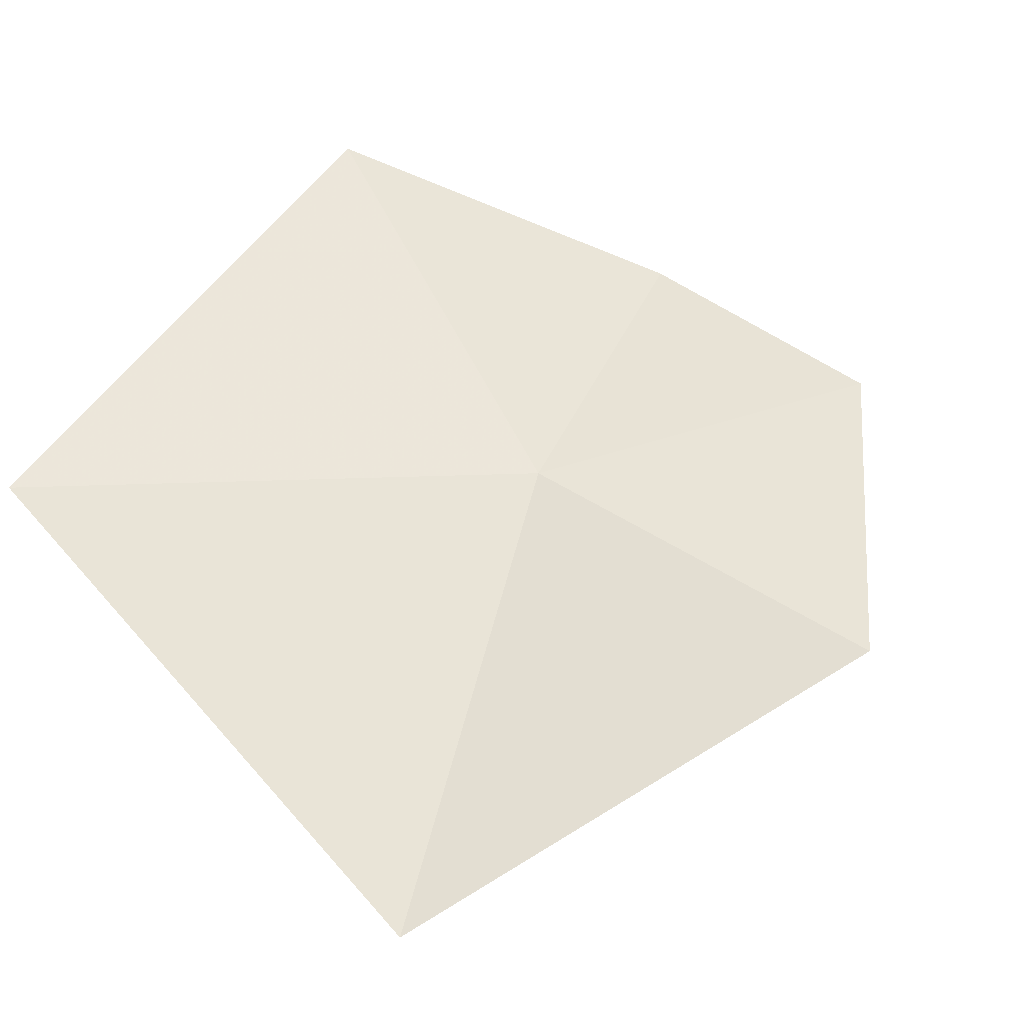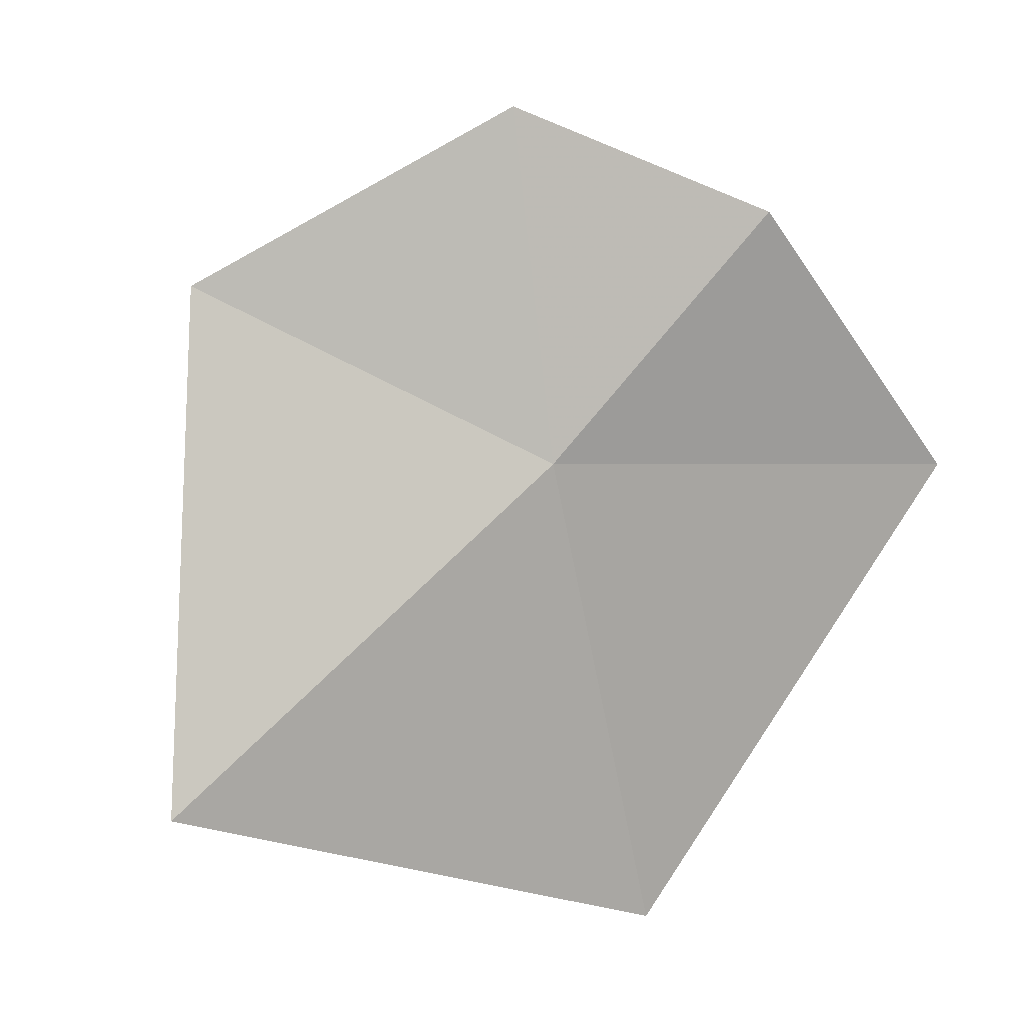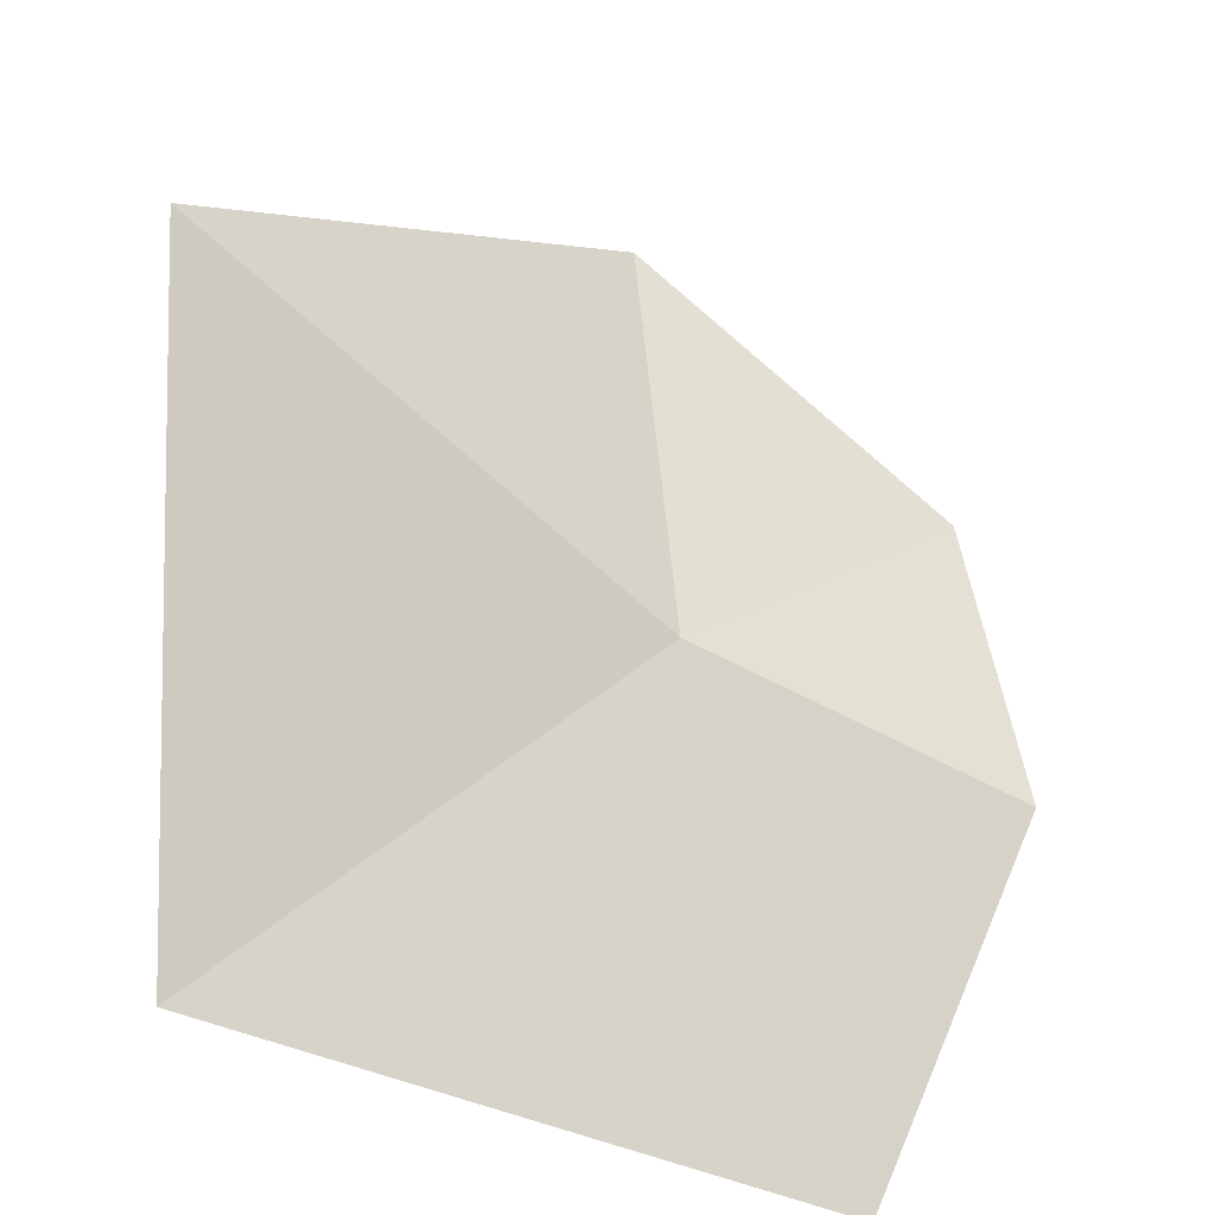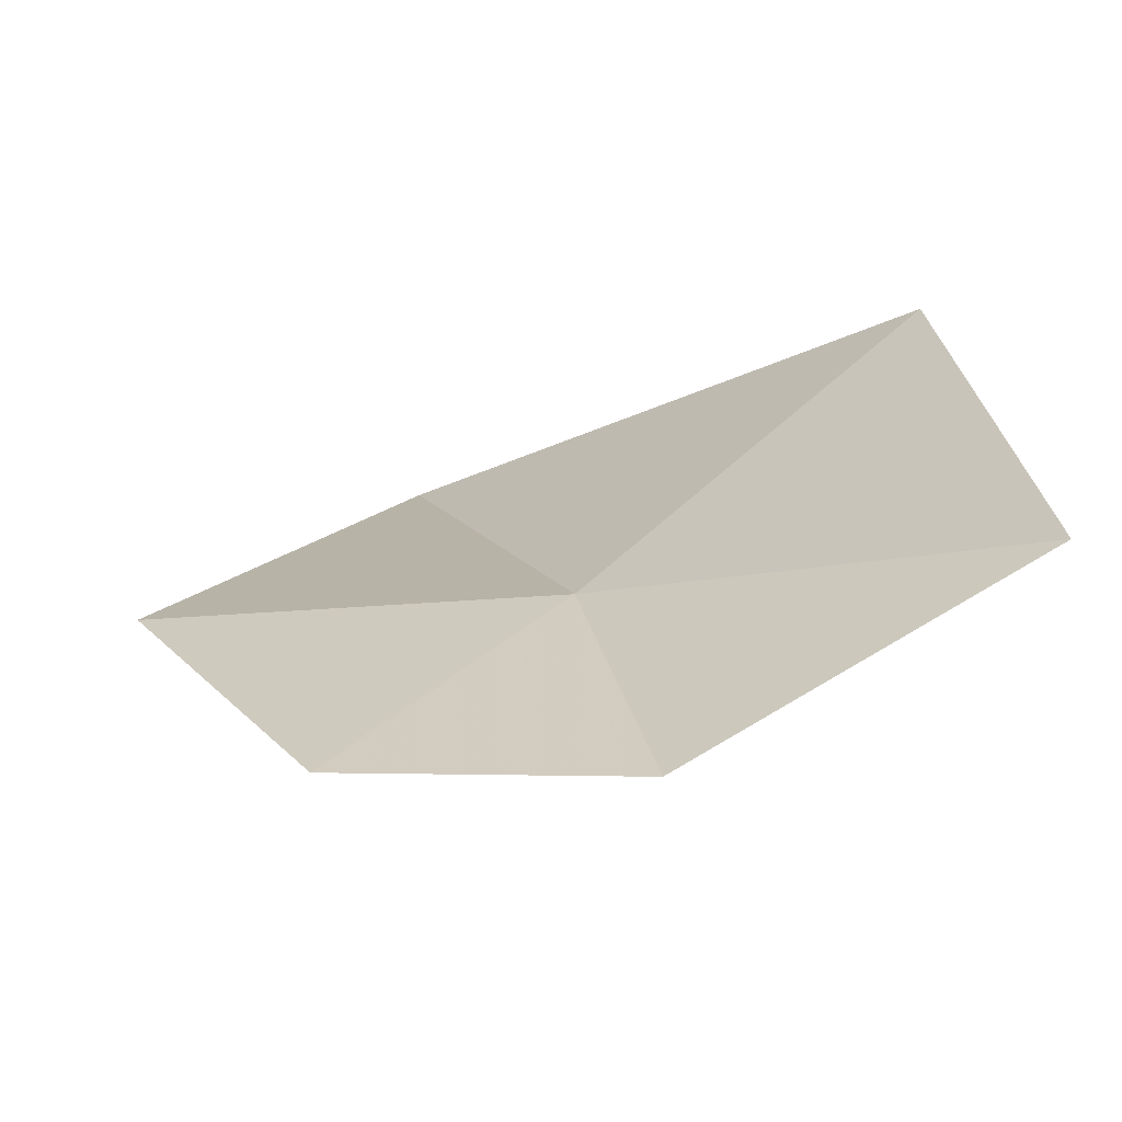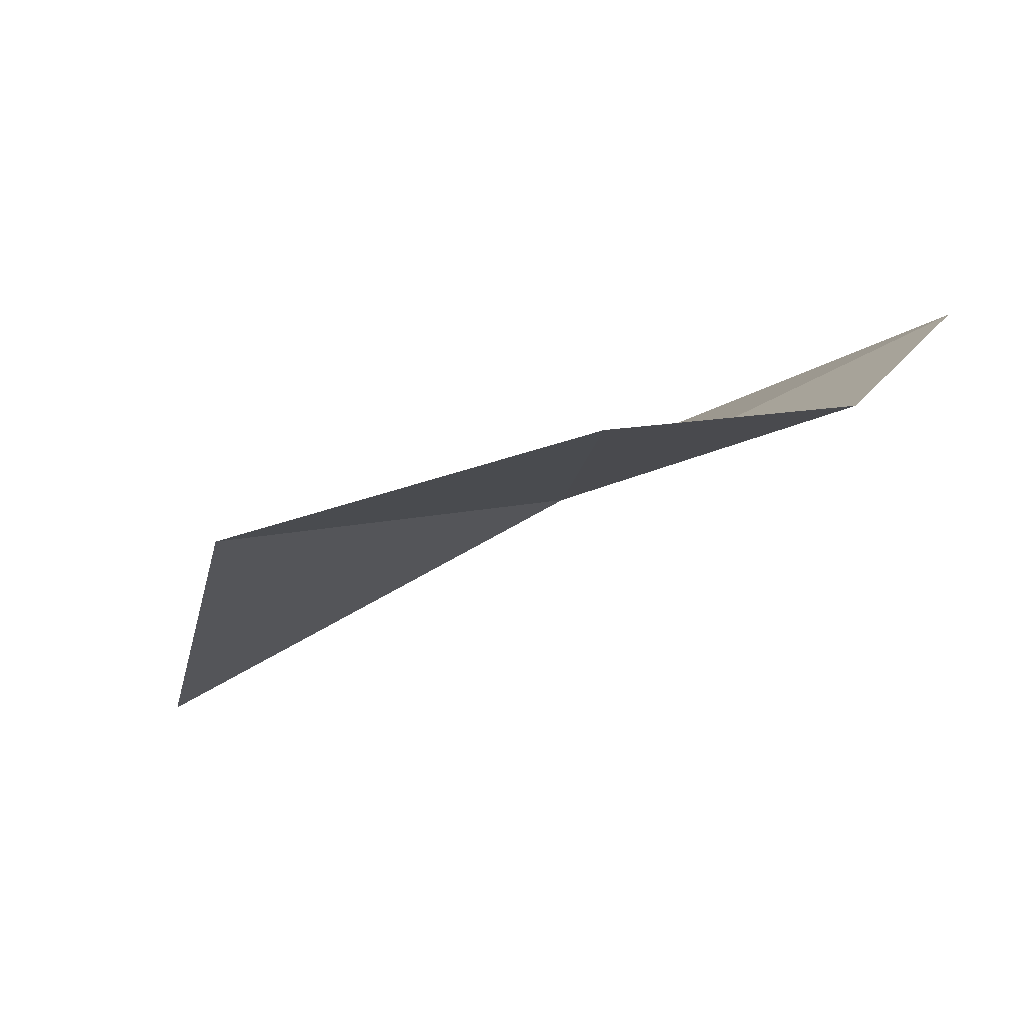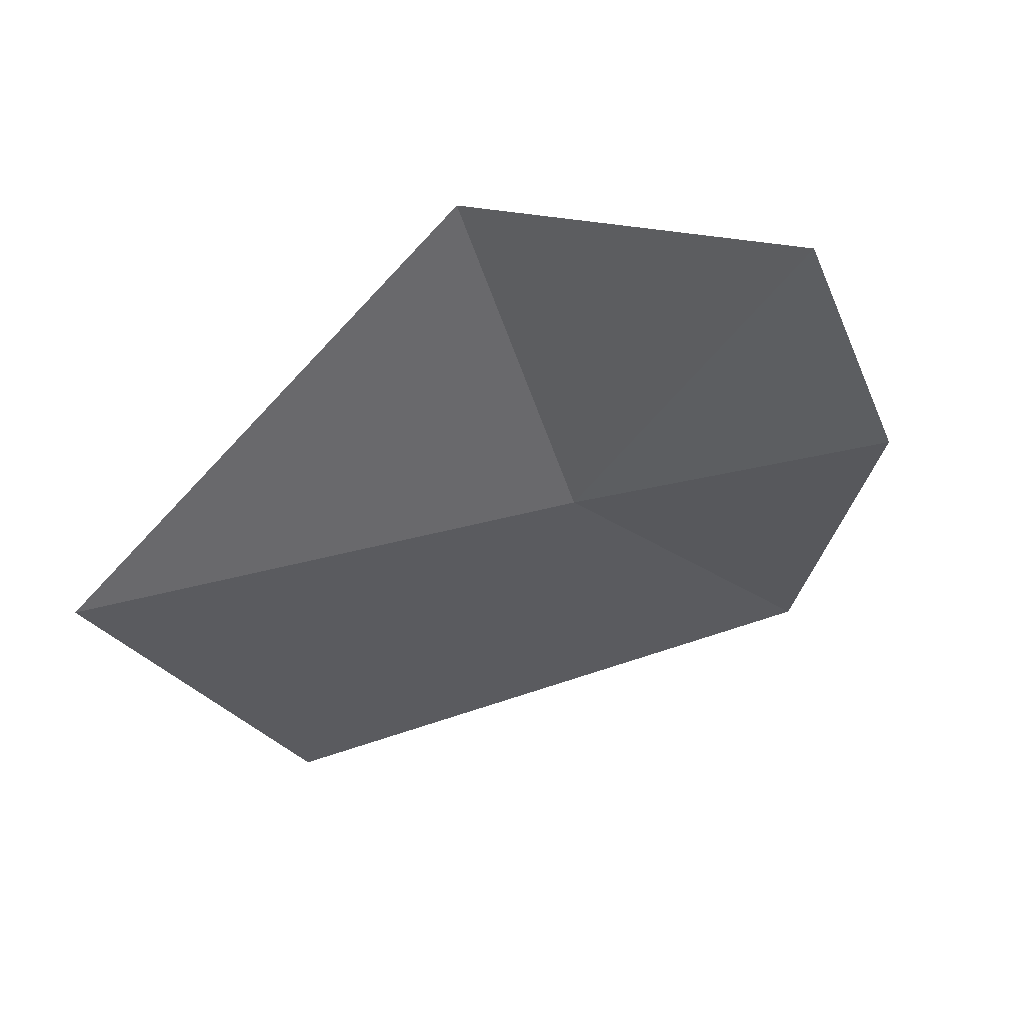
<metadata>
{"format":"obj","ext":"obj","renderer":"f3d","projection":"perspective","resolution":1024,"background":"white","views":[{"elev":32.4,"azim":122.2,"up":"+Z"},{"elev":-74.9,"azim":-124.9,"up":"+Z"},{"elev":-42.3,"azim":164.8,"up":"+Y"},{"elev":38.7,"azim":-94.7,"up":"+Z"},{"elev":-1.1,"azim":-135.8,"up":"+Z"},{"elev":-49.1,"azim":-170.6,"up":"+Z"}]}
</metadata>
<code>
v -0.2787 -0.2672 -0.5188
v -0.331 -0.221 -0.509
v -0.3427 -0.2751 -0.503
v -0.2694 -0.1892 -0.5272
v -0.1902 -0.2415 -0.5621
v -0.2068 -0.3424 -0.5093
v -0.3188 -0.3415 -0.4798
f 1 4 5
f 1 2 4
f 1 5 6
f 1 7 3
f 1 6 7
f 1 3 2

</code>
